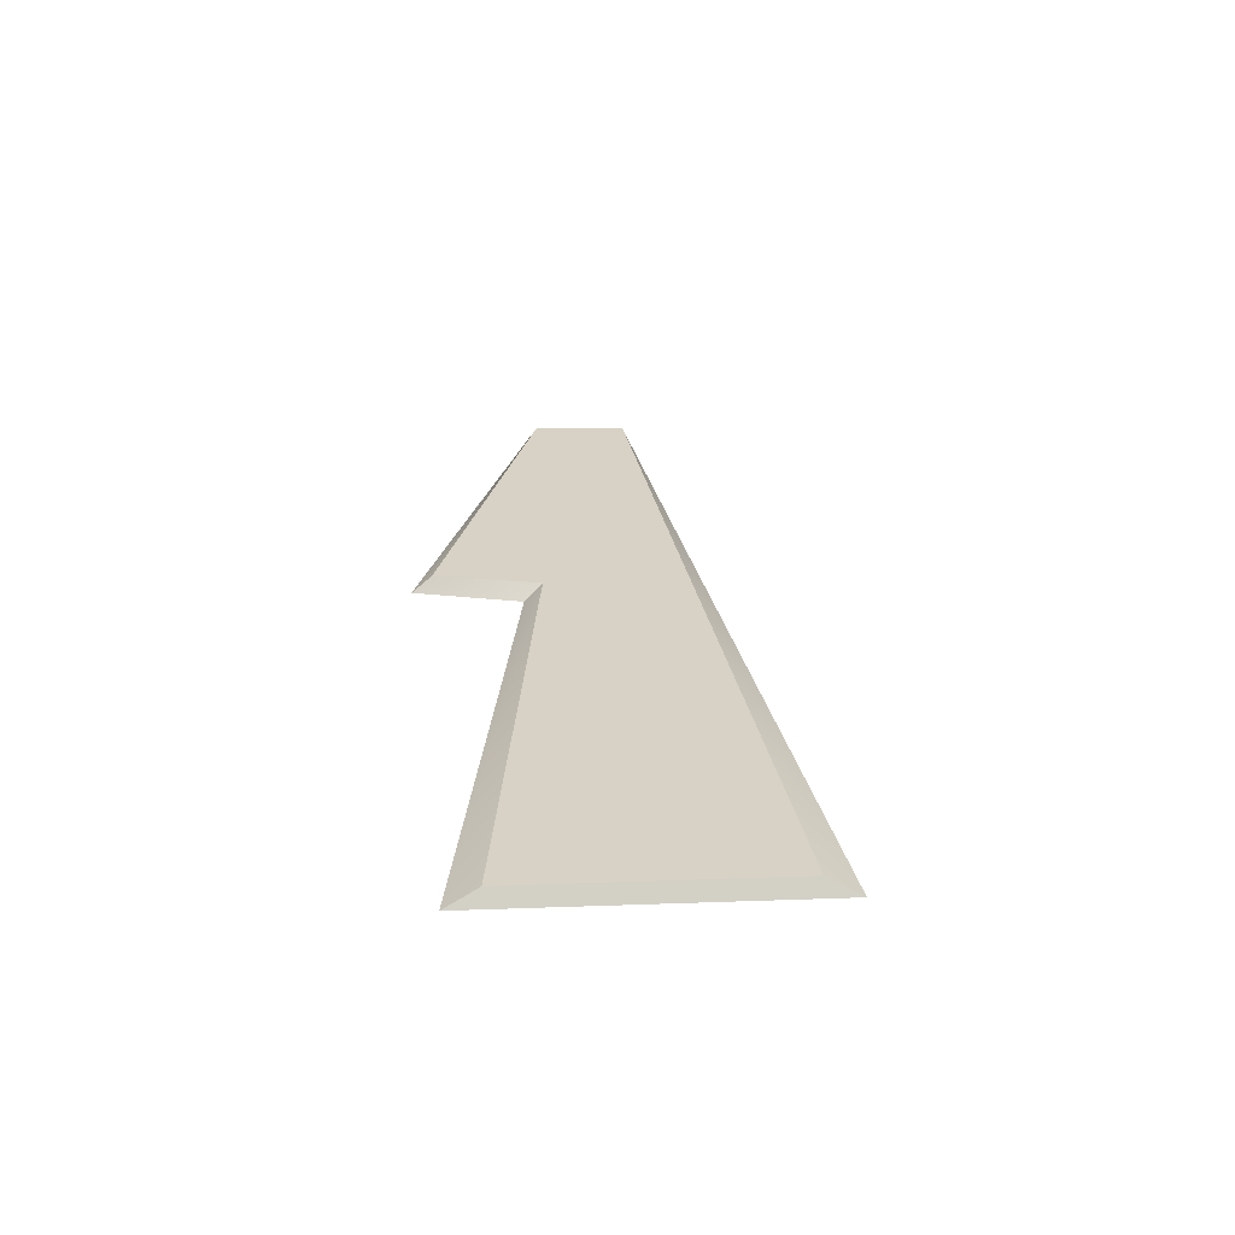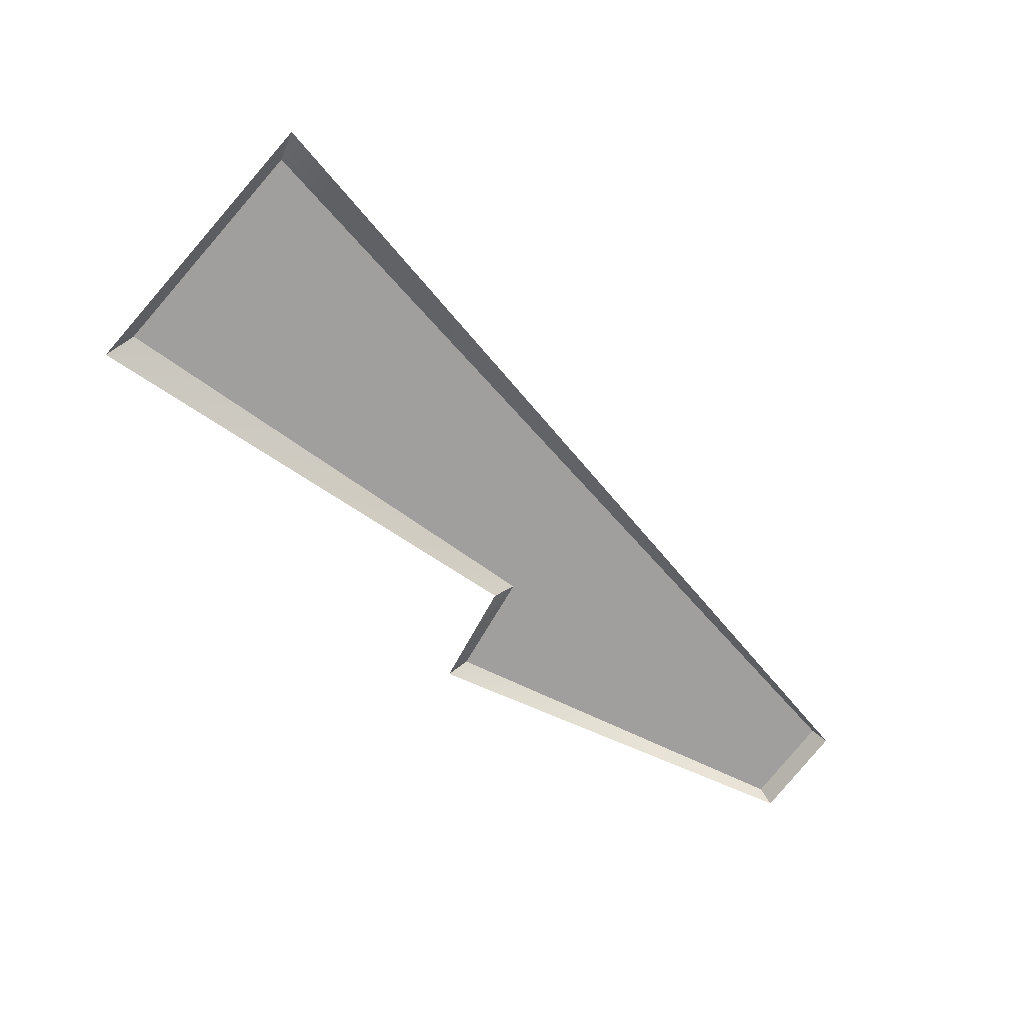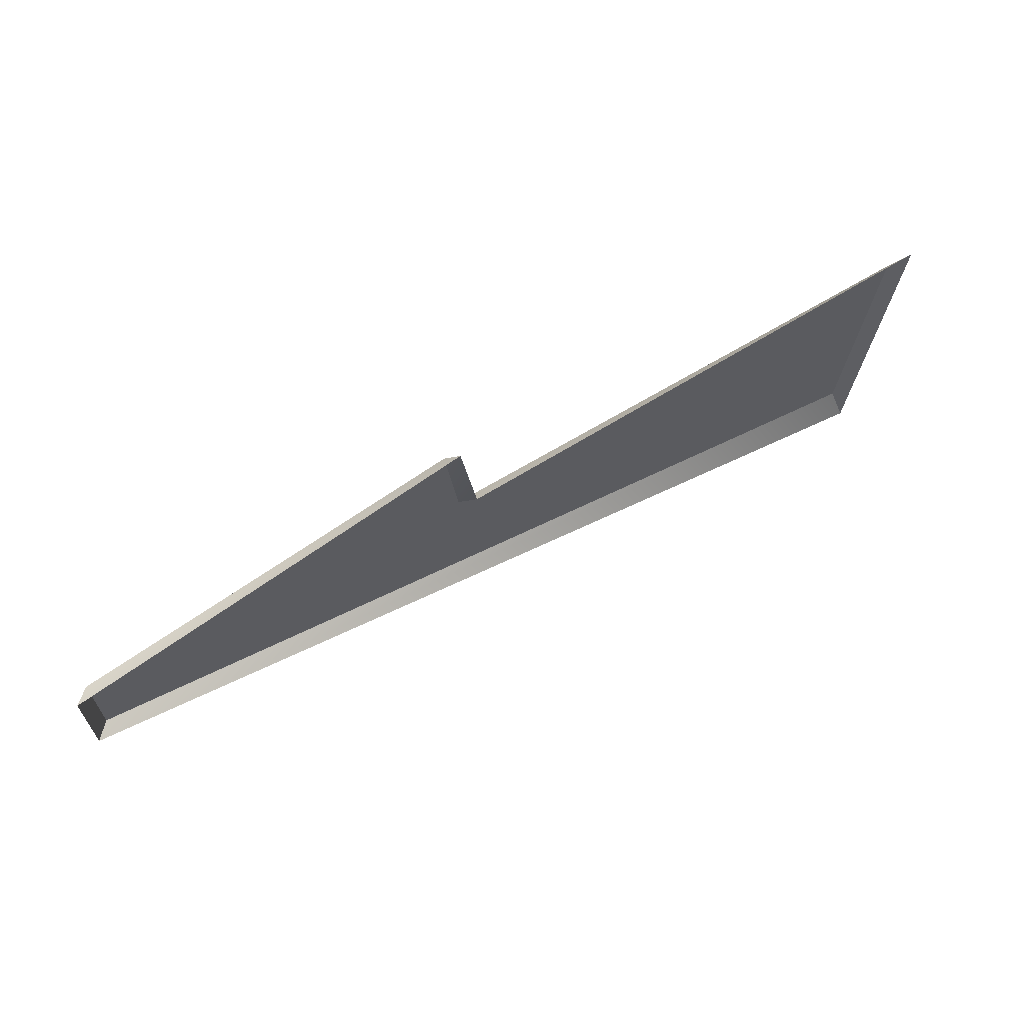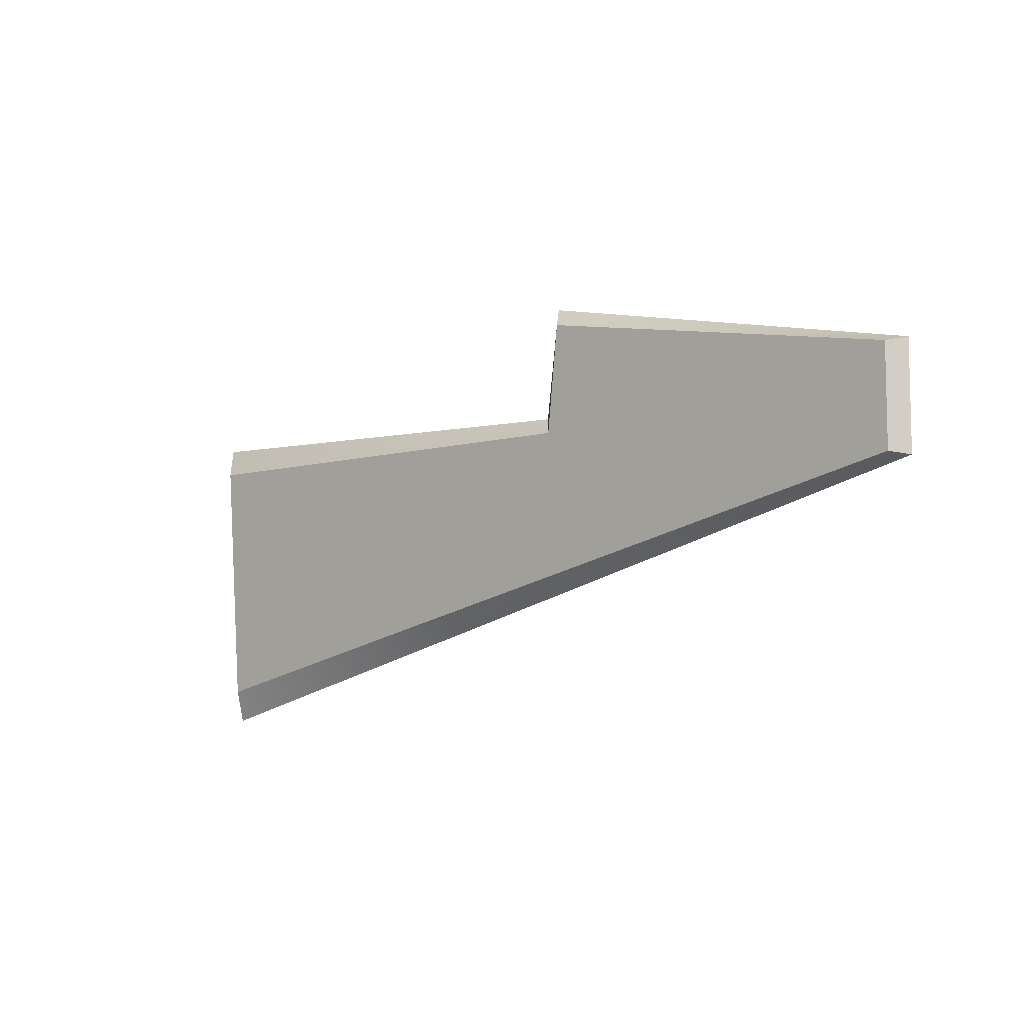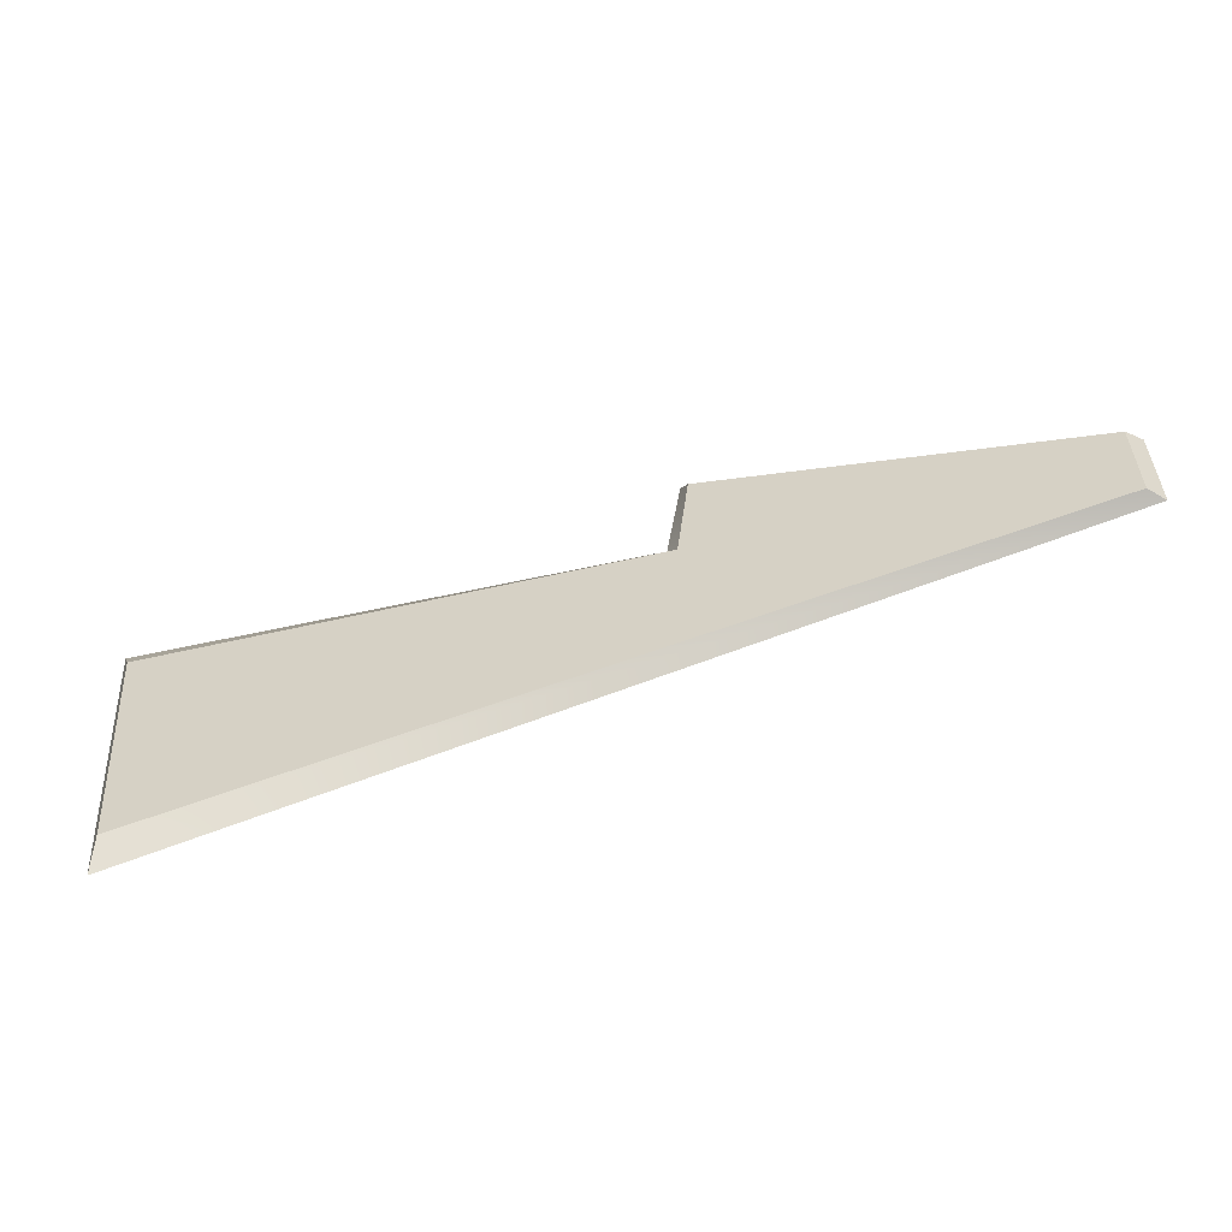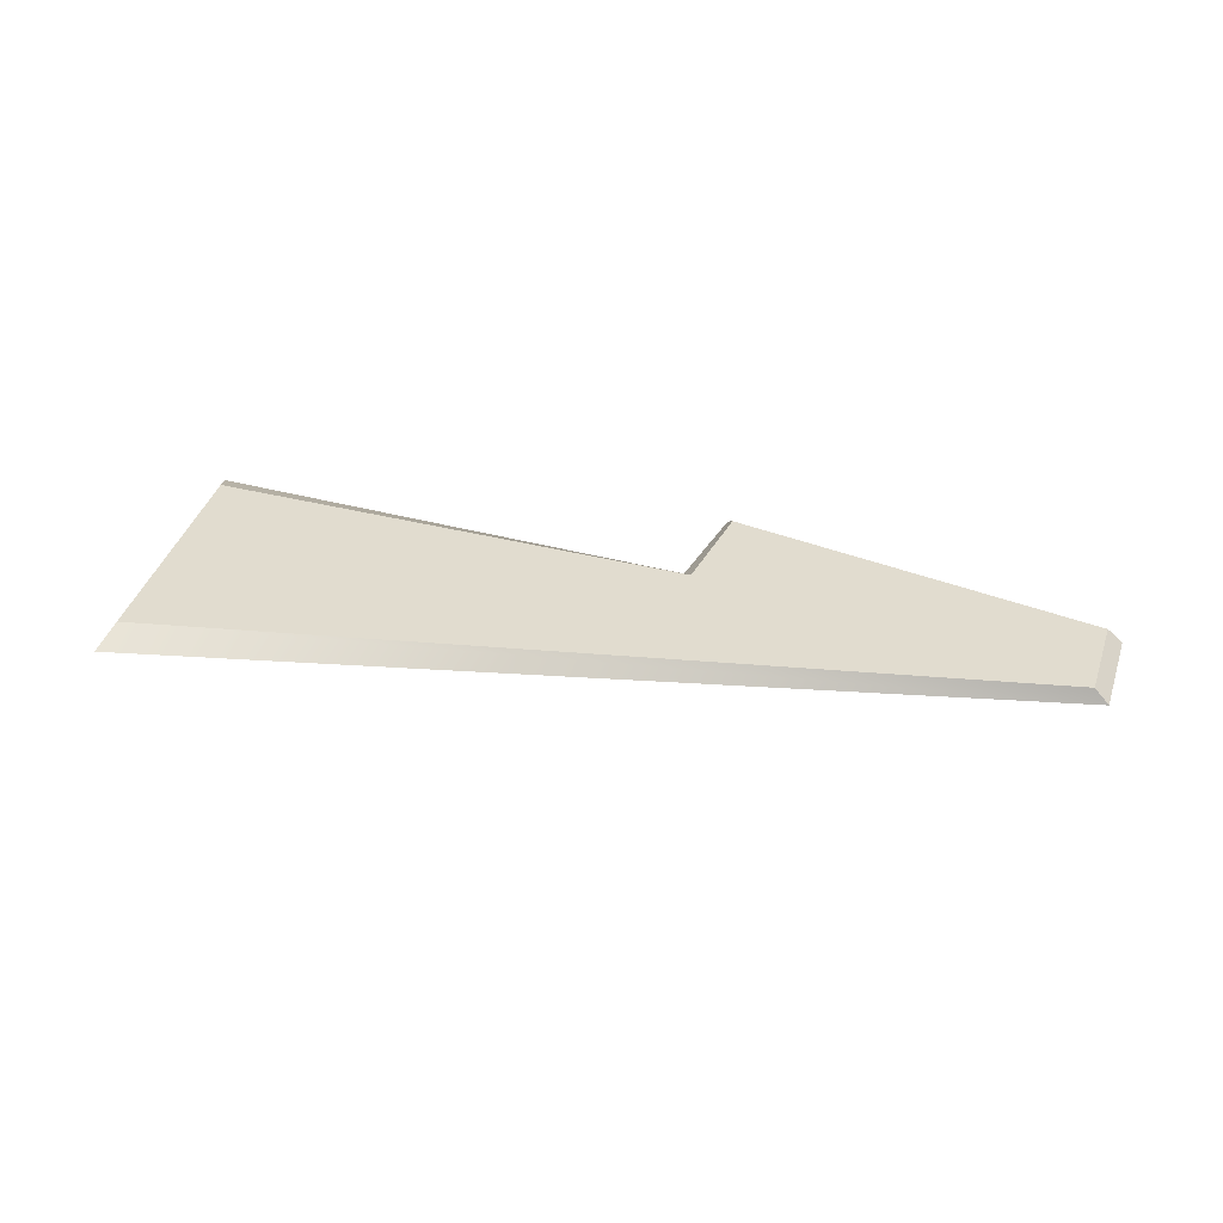
<metadata>
{"format":"obj","ext":"obj","renderer":"f3d","projection":"perspective","resolution":1024,"background":"white","views":[{"elev":27.3,"azim":91.8,"up":"+Y"},{"elev":-71.3,"azim":143.3,"up":"+Y"},{"elev":65.3,"azim":-30.8,"up":"+Z"},{"elev":-8.0,"azim":-136.3,"up":"+Z"},{"elev":-56.9,"azim":-165.5,"up":"+Z"},{"elev":34.2,"azim":-162.0,"up":"+Y"}]}
</metadata>
<code>
o KeyF
v 1.219 0 -0.2782
v 1.211 0.015 -0.2429
v 1.235 0.015 0.0326
v 1.248 0 0.06597
v 0.6848 0.015 0.01808
v 0.699 0 0.03694
v 0.6716 0.015 0.1347
v 0.6824 0 0.1558
v 0.2598 0.015 0.05213
v 0.2437 0 0.05563
v 0.2598 0.015 -0.05213
v 0.2437 0 -0.05563
g KeyF
f 1 2 3 4
f 4 3 5 6
f 6 5 7 8
f 8 7 9 10
f 10 9 11 12
f 12 11 2 1
f 2 11 9
f 5 3 2
f 5 2 9
f 9 7 5

</code>
